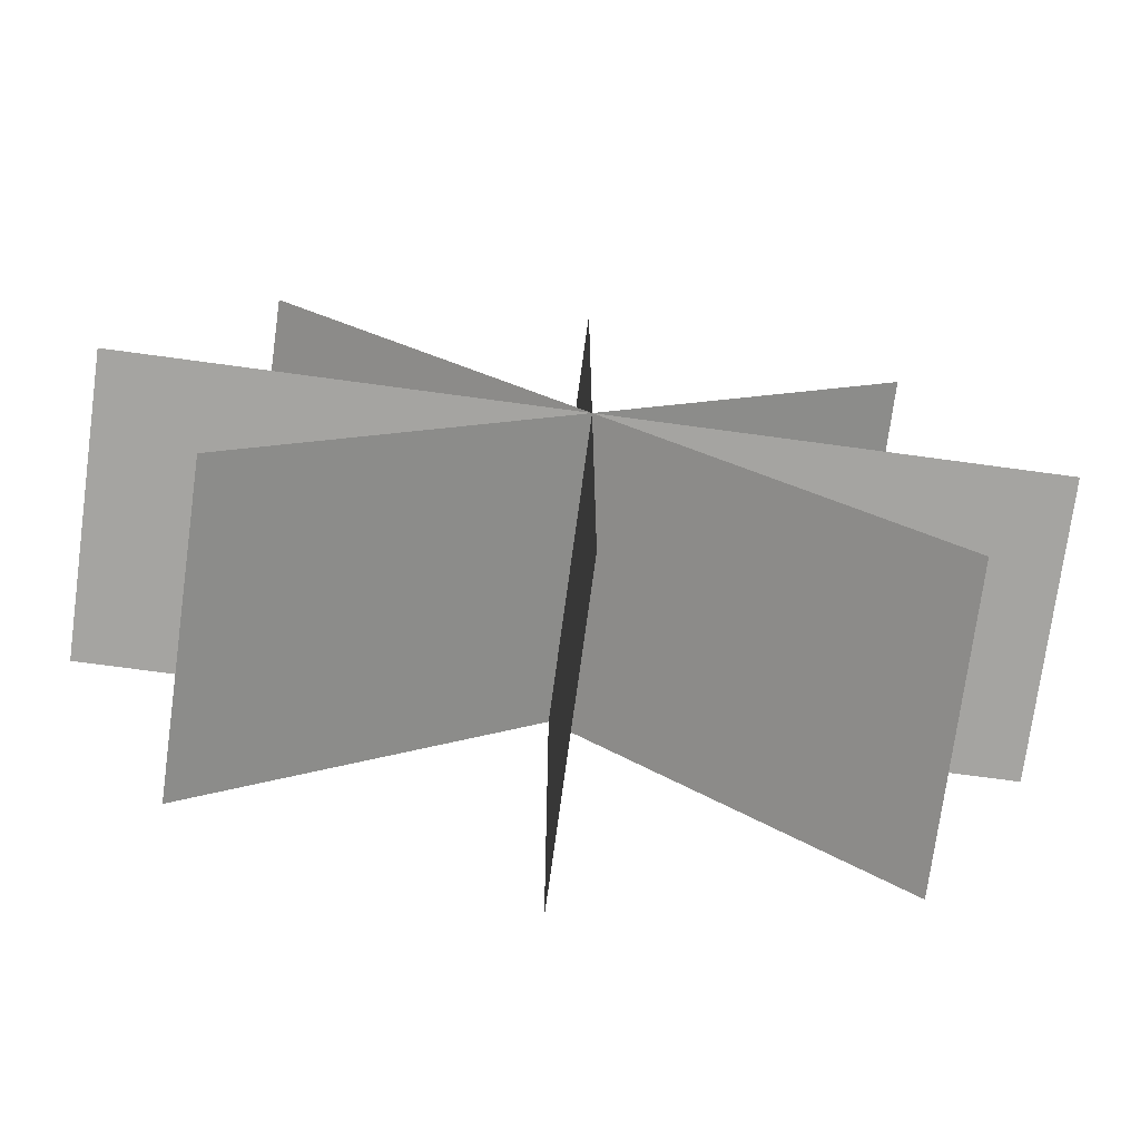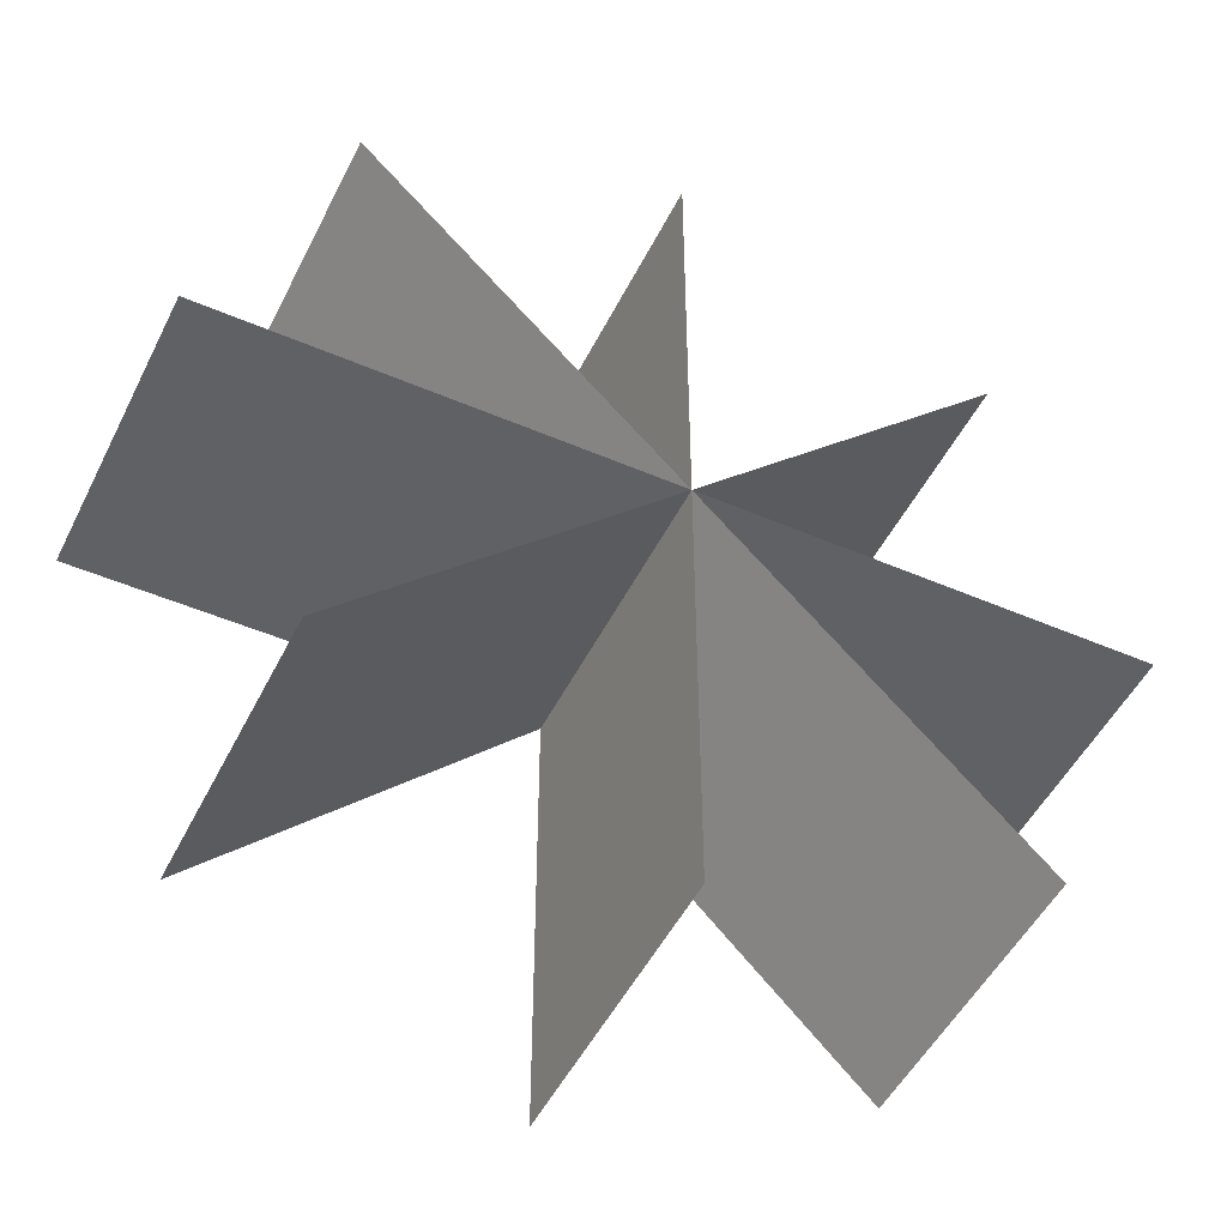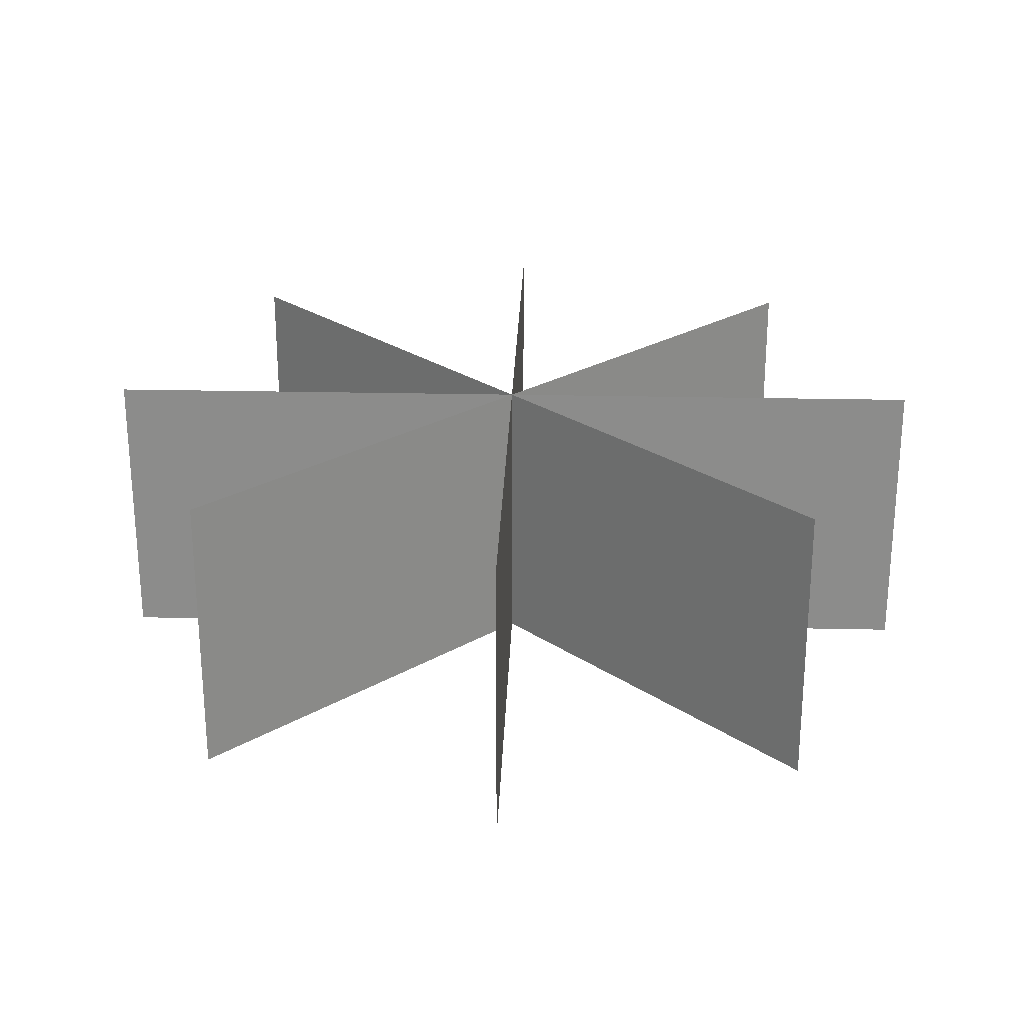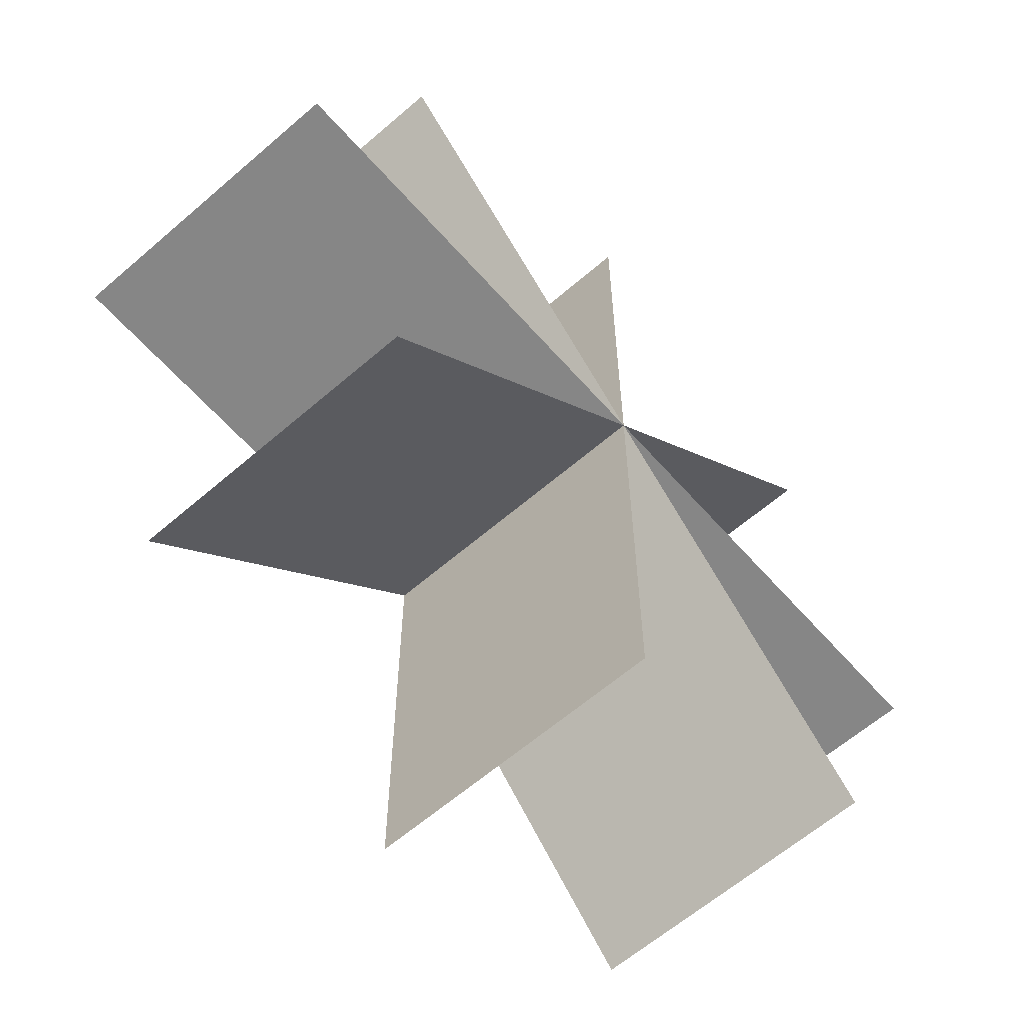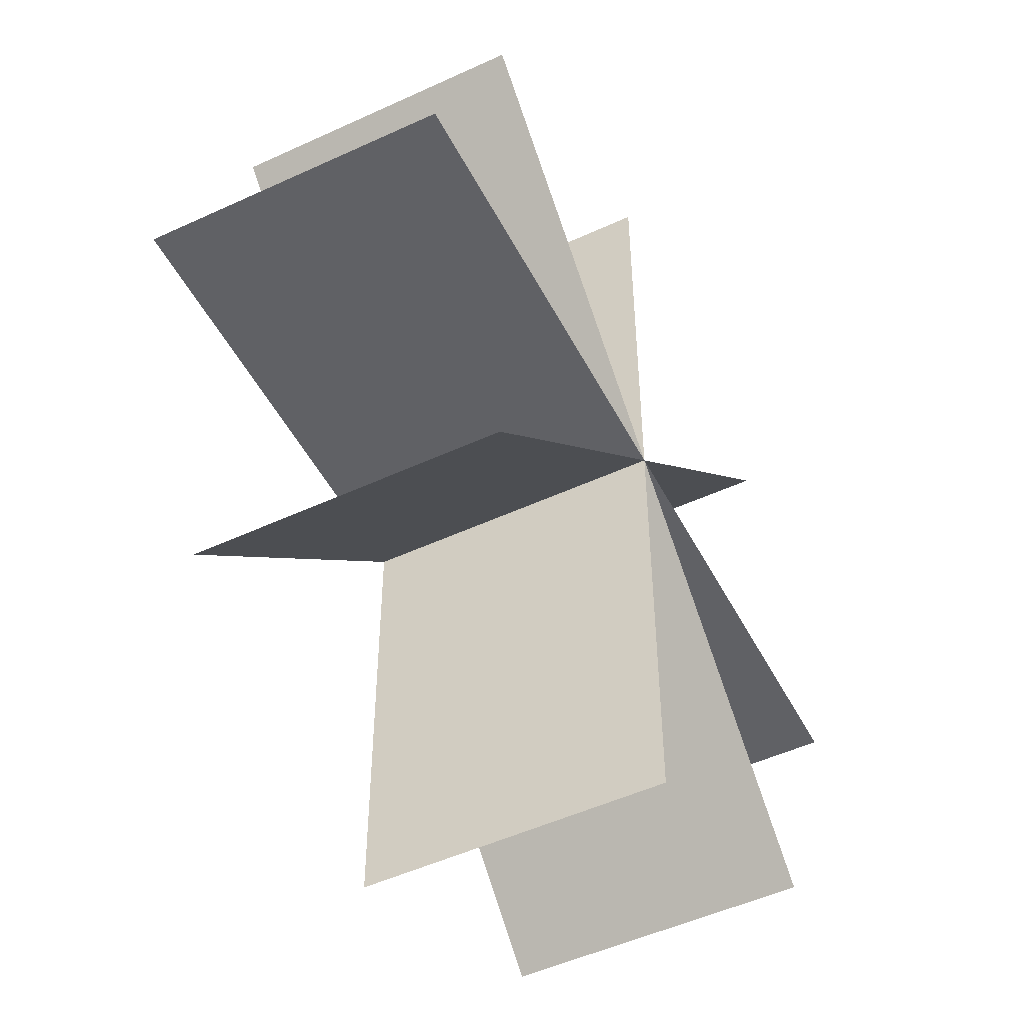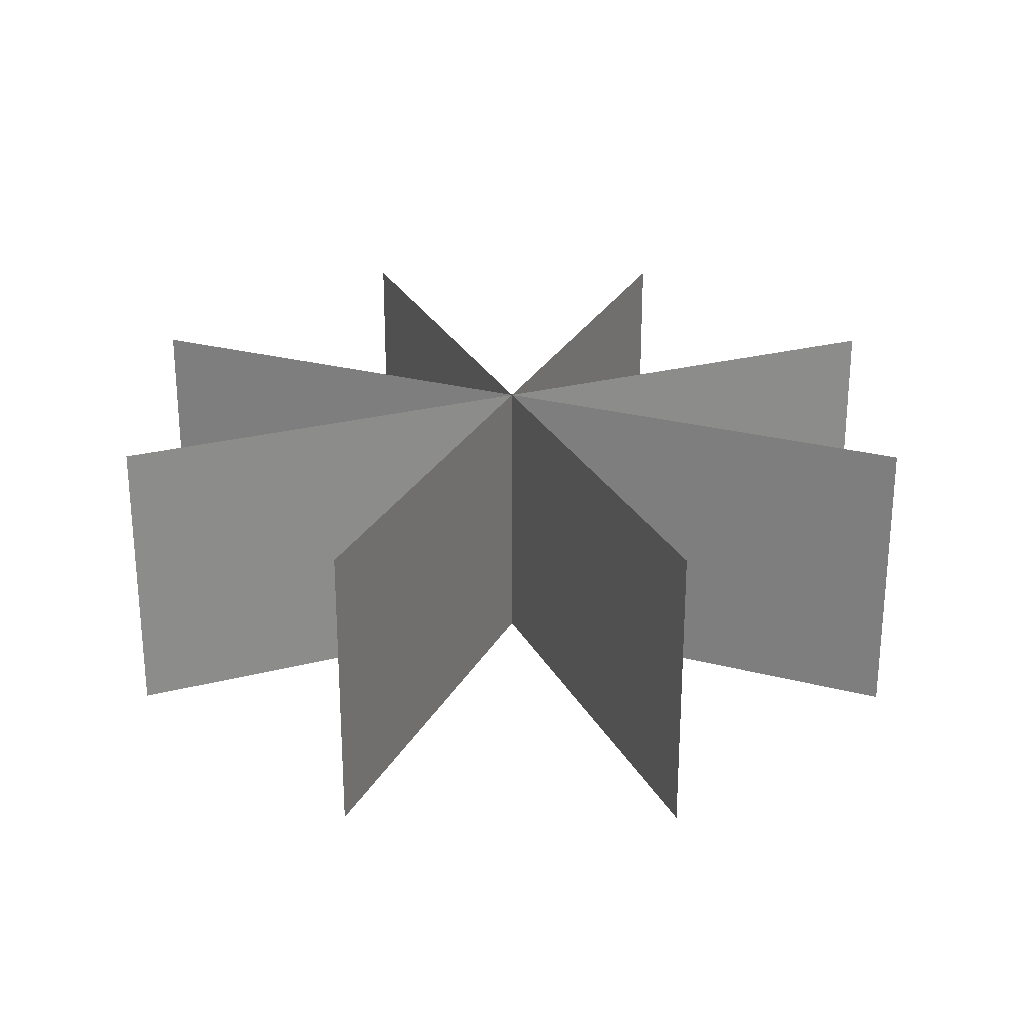
<metadata>
{"format":"obj","ext":"obj","renderer":"f3d","projection":"perspective","resolution":1024,"background":"white","views":[{"elev":-73.4,"azim":-7.7,"up":"+Z"},{"elev":-49.1,"azim":-25.6,"up":"+Z"},{"elev":25.7,"azim":-88.0,"up":"+Y"},{"elev":-62.0,"azim":-48.7,"up":"+Z"},{"elev":-50.3,"azim":116.9,"up":"+Z"},{"elev":26.0,"azim":-112.3,"up":"+Y"}]}
</metadata>
<code>
o GrassPatch02
v -0 0.875 1.5
v 0 -0.125 1.5
v -0 0.875 -1.5
v 0 -0.125 -1.5
v 1.061 0.875 1.061
v 1.061 -0.125 1.061
v -1.061 0.875 -1.061
v -1.061 -0.125 -1.061
v -1.061 0.875 1.061
v -1.061 -0.125 1.061
v 1.061 0.875 -1.061
v 1.061 -0.125 -1.061
v -1.5 -0.125 0
v -1.5 0.875 0
v 1.5 -0.125 -0
v 1.5 0.875 0
f 2 3 1
f 6 7 5
f 10 11 9
f 16 13 14
f 2 4 3
f 6 8 7
f 10 12 11
f 16 15 13

</code>
